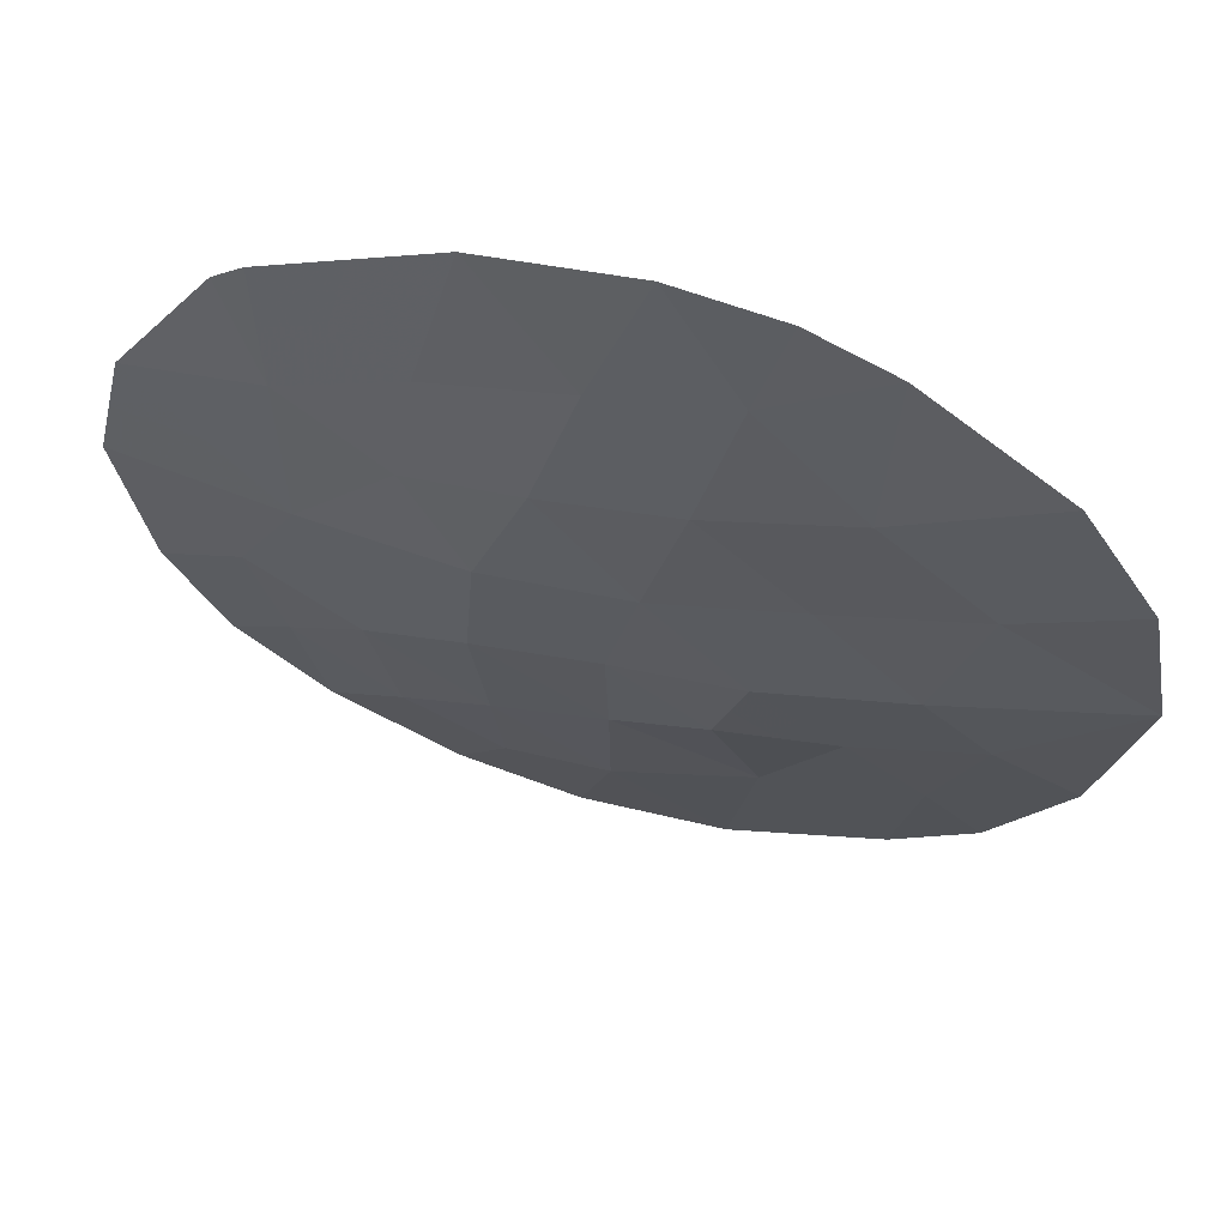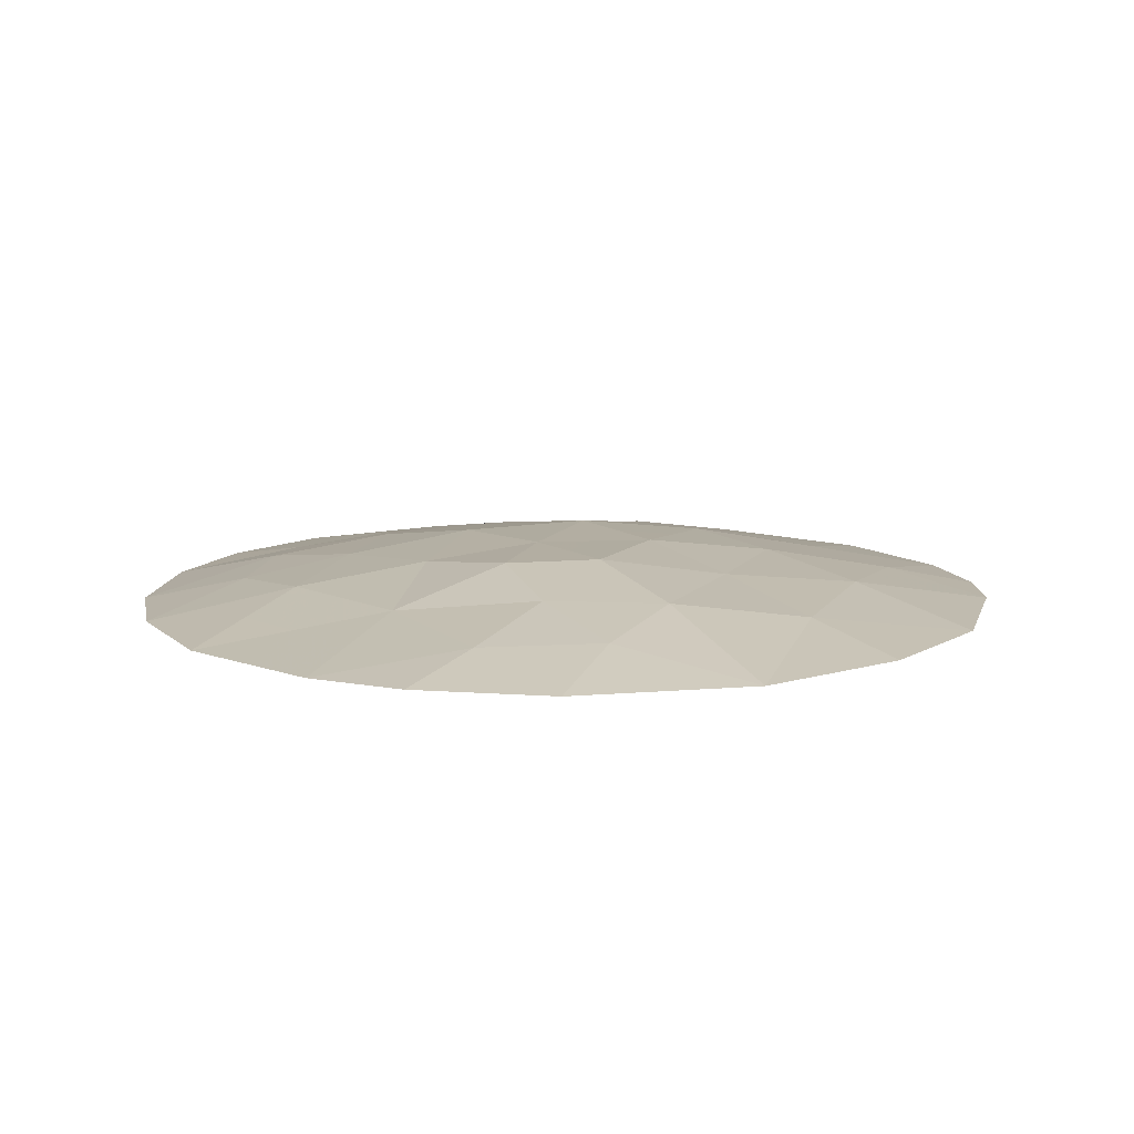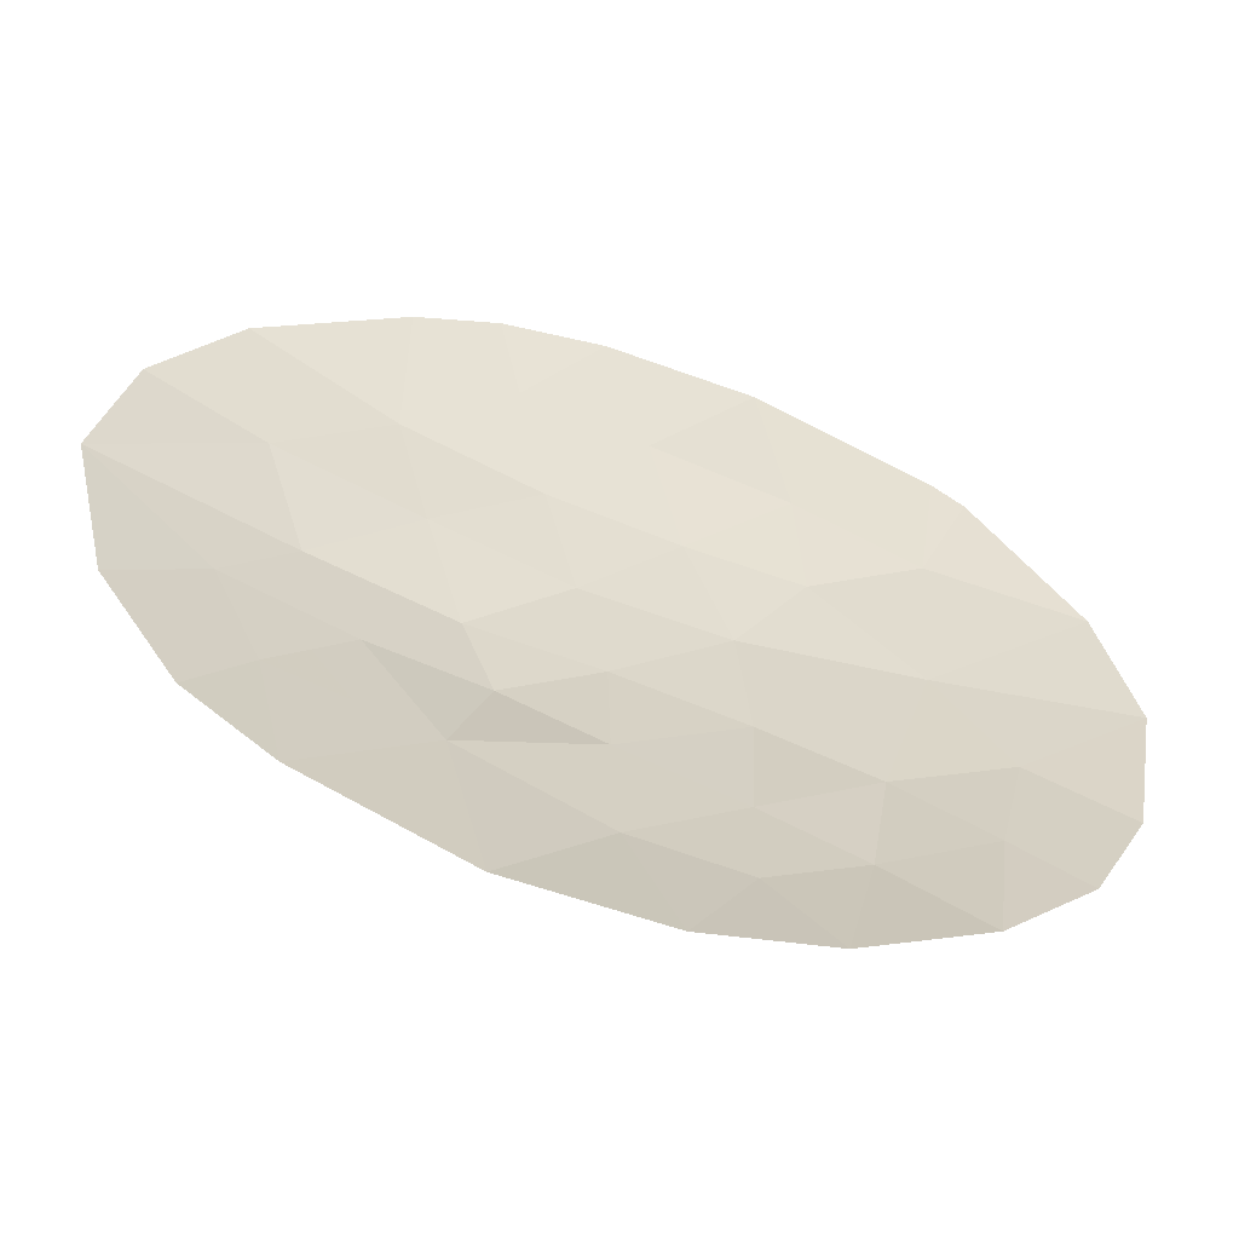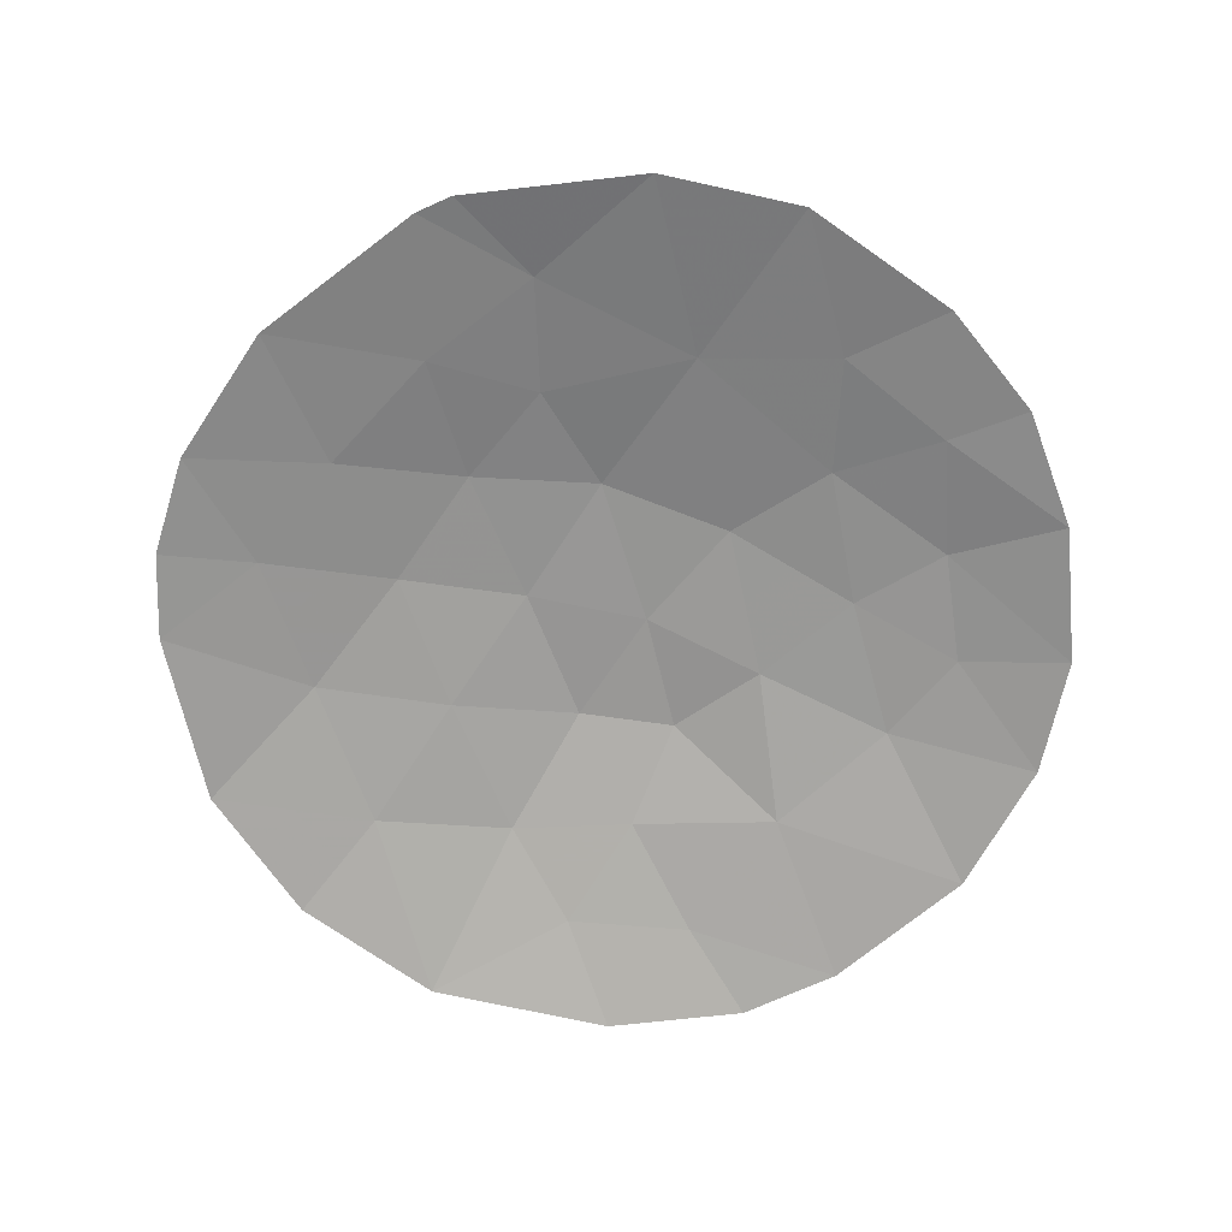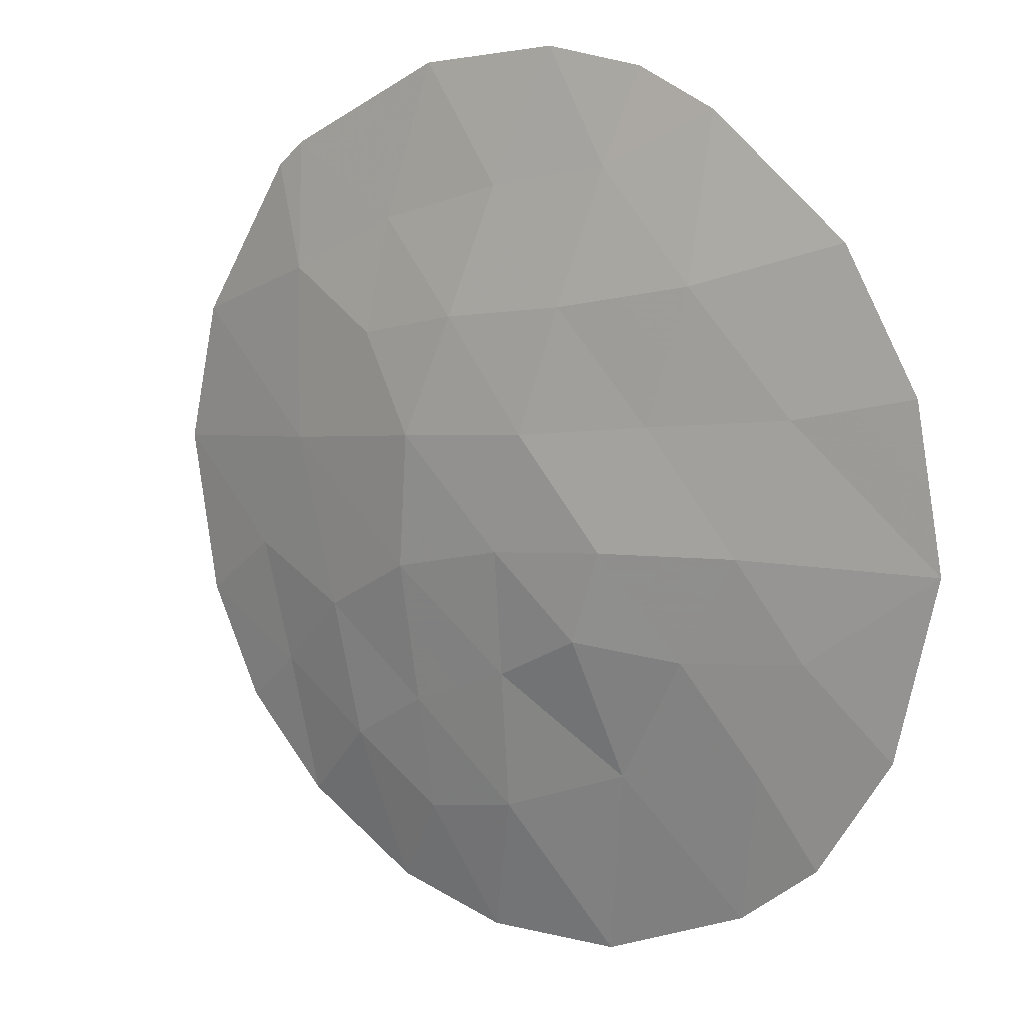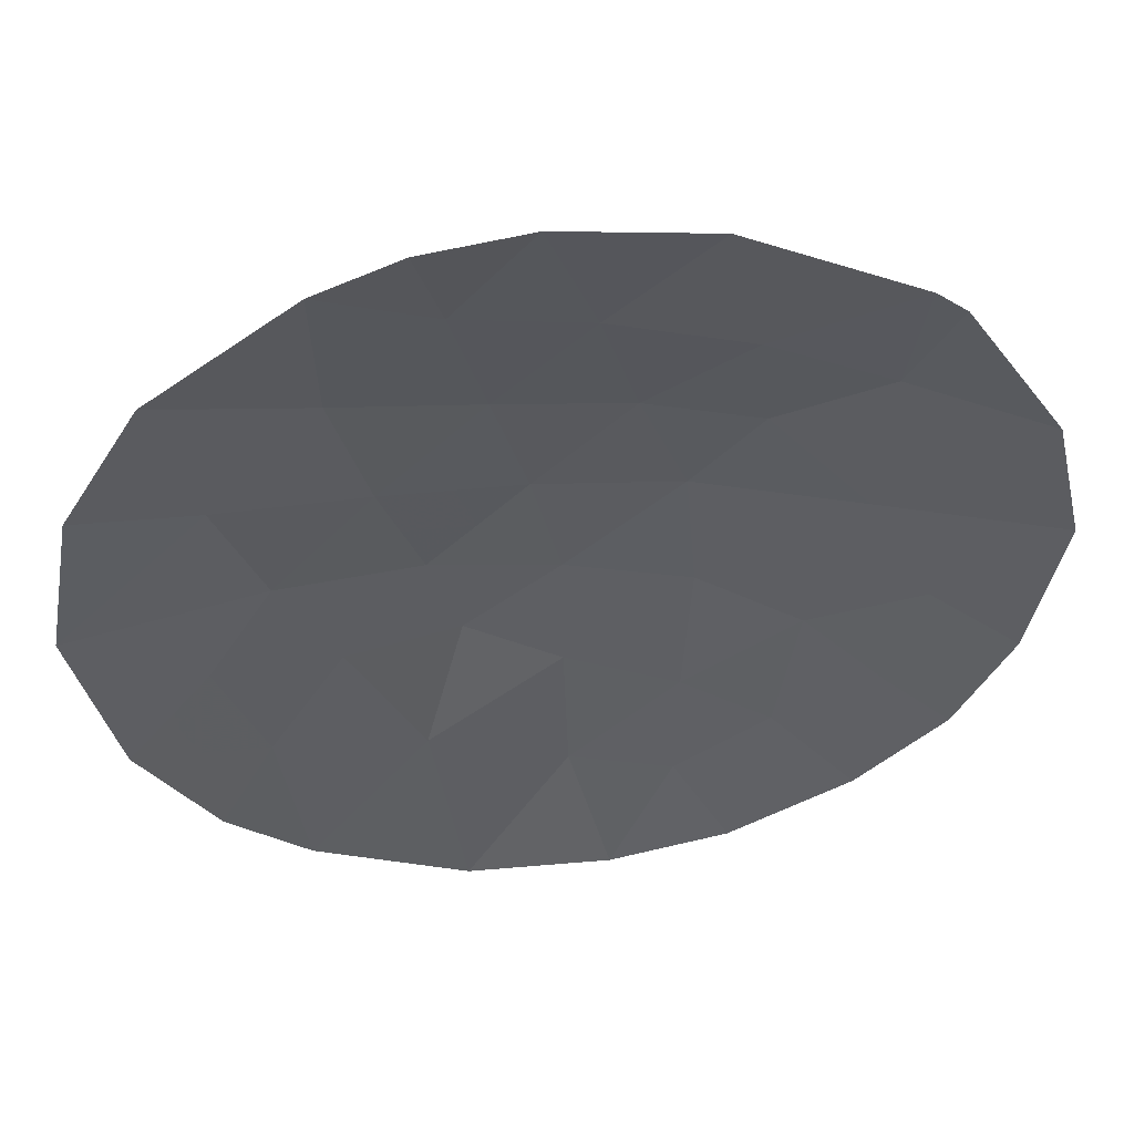
<metadata>
{"format":"obj","ext":"obj","renderer":"f3d","projection":"perspective","resolution":1024,"background":"white","views":[{"elev":62.3,"azim":-164.7,"up":"+Z"},{"elev":11.1,"azim":-113.8,"up":"+Y"},{"elev":-60.0,"azim":-17.3,"up":"+Z"},{"elev":-68.7,"azim":64.5,"up":"+Y"},{"elev":13.3,"azim":-143.9,"up":"+Z"},{"elev":51.9,"azim":-7.2,"up":"+Z"}]}
</metadata>
<code>
v -2.562 68.99 -1.099
v 5.328 68.72 1.669
v 3.842 68.95 2.273
v 2.061 69.35 0.6882
v 3.766 69.08 0.42
v -1.878 69.17 -0.1053
v 2.998 69.03 -2.849
v -1.281 68.75 4.191
v -1.222 69.07 2.504
v -0.1343 68.95 3.593
v 5.673 68.73 0.1606
v 2.001 69 -3.505
v 2.732 69.16 1.693
v 2.174 69.32 -0.7474
v -0.4091 69.38 -0.2186
v -1.793 68.75 -3.991
v 1.318 68.76 -4.803
v 2.577 68.75 -4.512
v 3.254 69.14 -1.381
v 1.569 69.24 1.977
v 3.87 68.75 -3.756
v -0.09076 69.36 -1.202
v -2.772 68.78 3.016
v -2.355 69 1.304
v 5.367 68.75 -1.608
v 4.427 68.95 -0.8957
v 0.9153 69.08 -3.242
v 0.2266 69.2 2.189
v 3.97 68.72 3.609
v 4.118 68.9 -2.216
v -3.881 68.75 -0.06836
v 4.283 68.72 3.344
v 1.172 68.99 3.328
v 2.197 68.73 4.515
v -2.651 68.76 -3.287
v -3.443 68.75 -2.003
v -3.58 68.78 1.614
v 4.792 68.75 -2.806
v -0.1932 68.75 -4.711
v 0.6574 68.74 4.732
v -0.4183 68.74 4.573
v 2.58 68.96 2.899
v 0.5917 69.35 0.8659
v 0.8901 69.37 -0.4012
v 2.059 69.17 -2.253
v 0.8847 69.25 -1.743
v -2.068 68.95 -2.346
v -0.8411 69.2 1.09
v -1.275 69.18 -1.264
v -0.517 69.05 -2.643
v -1.252 68.91 3.347
v -0.6784 69.01 3.049
v -0.7079 68.85 3.892
v 5.501 68.73 0.9147
v 4.547 68.9 1.044
v 4.72 68.91 0.2903
v 1.458 69.04 -3.374
v 2.03 69.08 -2.879
v 1.487 69.13 -2.748
v 1.947 68.75 -4.657
v 2.289 68.87 -4.009
v 1.659 68.88 -4.154
v 2.788 68.89 -3.68
v 2.499 69.02 -3.177
v 2.117 69.25 -1.5
v 2.657 69.15 -1.817
v 2.714 69.23 -1.064
v 3.434 68.89 -3.303
v 3.994 68.82 -2.986
v 3.558 68.96 -2.532
v -0.4979 69.14 2.346
v 0.04617 69.08 2.891
v 3.906 68.83 2.941
v 3.275 68.84 3.254
v 3.211 68.96 2.586
v -2.563 68.89 2.16
v -1.789 69.03 1.904
v -1.997 68.92 2.76
v 4.585 68.83 1.971
v 3.804 69.01 1.346
v 5.52 68.74 -0.7236
v 5.05 68.84 -0.3676
v 4.897 68.85 -1.252
v 1.815 69.3 1.333
v 2.396 69.25 1.19
v 2.15 69.2 1.835
v 3.686 69.02 -1.798
v 3.126 69.09 -2.115
v 2.074 69.1 2.438
v 2.656 69.06 2.296
v 3.287 69.05 1.983
v -3.662 68.75 -1.036
v -3.002 68.87 -1.551
v -3.221 68.87 -0.5835
v 4.062 68.83 2.809
v 4.127 68.72 3.477
v 4.273 68.92 -1.556
v 3.841 69.04 -1.138
v 2.97 69.2 -0.1637
v 3.51 69.11 -0.4803
v 4.097 69.01 -0.2378
v 1.876 68.98 3.114
v 2.388 68.85 3.707
v 1.685 68.86 3.922
v 2.529 69.1 -2.551
v 5.08 68.75 -2.207
v 4.743 68.83 -1.912
v 4.455 68.82 -2.511
v -1.032 69.13 1.797
v -0.3072 69.2 1.639
v -0.1247 69.27 0.9779
v 0.4092 69.28 1.527
v 1.476 69.36 0.1435
v 1.326 69.35 0.7771
v 0.7409 69.36 0.2324
v -0.2499 69.37 -0.7104
v 0.3997 69.37 -0.8017
v 0.2405 69.38 -0.3099
v 2.913 69.22 0.5541
v 3.249 69.12 1.056
v -2.22 69.08 -0.6019
v -2.879 68.96 -0.08685
v 0.9149 68.86 4.03
v 0.2616 68.84 4.163
v 0.5191 68.97 3.461
v -2.026 68.77 3.603
v -1.918 69.08 -1.181
v -1.577 69.17 -0.6846
v 3.223 68.75 -4.134
v -3.176 68.78 2.315
v -2.967 68.89 1.459
v 1.37 69.12 2.653
v 0.1196 68.74 4.653
v -0.2763 68.84 4.083
v 4.331 68.75 -3.281
v 0.6995 69.1 2.759
v 0.8976 69.22 2.083
v 4.806 68.72 2.507
v 1.117 68.92 -4.022
v 2.118 69.34 -0.02961
v 0.1839 69.15 -2.193
v 0.1992 69.07 -2.943
v 0.9 69.17 -2.493
v -0.8498 68.75 4.382
v -1.292 69 -2.494
v -0.8958 69.11 -1.953
v -1.671 69.07 -1.805
v -2.117 69.08 0.5992
v -3.118 68.87 0.6177
v -3.73 68.76 0.7729
v 1.427 68.73 4.624
v 1.08 69.29 1.422
v 0.0913 69.37 0.3237
v 0.8874 69.31 -1.072
v 0.397 69.31 -1.473
v 3.083 68.73 4.062
v -1.598 69.1 1.197
v 1.472 69.21 -1.998
v 1.529 69.29 -1.245
v -1.36 69.18 0.4922
v -0.6251 69.29 0.4356
v 1.532 69.35 -0.5743
v -2.222 68.75 -3.639
v -1.93 68.85 -3.169
v -2.359 68.86 -2.817
v -1.155 68.9 -3.317
v -0.8419 69.28 -0.7412
v -0.6827 69.27 -1.233
v -1.144 69.28 -0.162
v -0.3039 69.2 -1.923
v -0.9929 68.75 -4.351
v -0.3551 68.9 -3.677
v 0.3611 68.92 -3.977
v 0.5624 68.75 -4.757
v -3.047 68.75 -2.645
v -2.755 68.85 -2.174
v -2.315 68.97 -1.722
f 8 51 53
f 51 9 52
f 51 52 53
f 53 52 10
f 11 54 56
f 54 2 55
f 54 55 56
f 56 55 5
f 27 57 59
f 57 12 58
f 57 58 59
f 59 58 45
f 17 60 62
f 60 18 61
f 60 61 62
f 62 61 12
f 18 63 61
f 63 7 64
f 63 64 61
f 61 64 12
f 14 65 67
f 65 45 66
f 65 66 67
f 67 66 19
f 7 68 70
f 68 21 69
f 68 69 70
f 70 69 30
f 10 52 72
f 52 9 71
f 52 71 72
f 72 71 28
f 3 73 75
f 73 29 74
f 73 74 75
f 75 74 42
f 23 76 78
f 76 24 77
f 76 77 78
f 78 77 9
f 5 55 80
f 55 2 79
f 55 79 80
f 80 79 3
f 25 81 83
f 81 11 82
f 81 82 83
f 83 82 26
f 20 84 86
f 84 4 85
f 84 85 86
f 86 85 13
f 7 70 88
f 70 30 87
f 70 87 88
f 88 87 19
f 42 89 90
f 89 20 86
f 89 86 90
f 90 86 13
f 13 91 90
f 91 3 75
f 91 75 90
f 90 75 42
f 31 92 94
f 92 36 93
f 92 93 94
f 94 93 1
f 29 73 96
f 73 3 95
f 73 95 96
f 96 95 32
f 19 87 98
f 87 30 97
f 87 97 98
f 98 97 26
f 5 99 100
f 99 14 67
f 99 67 100
f 100 67 19
f 19 98 100
f 98 26 101
f 98 101 100
f 100 101 5
f 33 102 104
f 102 42 103
f 102 103 104
f 104 103 34
f 45 105 66
f 105 7 88
f 105 88 66
f 66 88 19
f 38 106 108
f 106 25 107
f 106 107 108
f 108 107 30
f 25 83 107
f 83 26 97
f 83 97 107
f 107 97 30
f 9 109 71
f 109 48 110
f 109 110 71
f 71 110 28
f 48 111 110
f 111 43 112
f 111 112 110
f 110 112 28
f 44 113 115
f 113 4 114
f 113 114 115
f 115 114 43
f 15 116 118
f 116 22 117
f 116 117 118
f 118 117 44
f 4 119 85
f 119 5 120
f 119 120 85
f 85 120 13
f 5 80 120
f 80 3 91
f 80 91 120
f 120 91 13
f 31 94 122
f 94 1 121
f 94 121 122
f 122 121 6
f 33 123 125
f 123 40 124
f 123 124 125
f 125 124 10
f 8 126 51
f 126 23 78
f 126 78 51
f 51 78 9
f 1 127 121
f 127 49 128
f 127 128 121
f 121 128 6
f 18 129 63
f 129 21 68
f 129 68 63
f 63 68 7
f 12 64 58
f 64 7 105
f 64 105 58
f 58 105 45
f 23 130 76
f 130 37 131
f 130 131 76
f 76 131 24
f 42 102 89
f 102 33 132
f 102 132 89
f 89 132 20
f 40 133 124
f 133 41 134
f 133 134 124
f 124 134 10
f 11 56 82
f 56 5 101
f 56 101 82
f 82 101 26
f 30 69 108
f 69 21 135
f 69 135 108
f 108 135 38
f 33 125 136
f 125 10 72
f 125 72 136
f 136 72 28
f 28 137 136
f 137 20 132
f 137 132 136
f 136 132 33
f 2 138 79
f 138 32 95
f 138 95 79
f 79 95 3
f 17 62 139
f 62 12 57
f 62 57 139
f 139 57 27
f 14 99 140
f 99 5 119
f 99 119 140
f 140 119 4
f 46 141 143
f 141 50 142
f 141 142 143
f 143 142 27
f 41 144 134
f 144 8 53
f 144 53 134
f 134 53 10
f 47 145 147
f 145 50 146
f 145 146 147
f 147 146 49
f 31 122 149
f 122 6 148
f 122 148 149
f 149 148 24
f 24 131 149
f 131 37 150
f 131 150 149
f 149 150 31
f 33 104 123
f 104 34 151
f 104 151 123
f 123 151 40
f 20 152 84
f 152 43 114
f 152 114 84
f 84 114 4
f 15 118 153
f 118 44 115
f 118 115 153
f 153 115 43
f 46 154 155
f 154 44 117
f 154 117 155
f 155 117 22
f 42 74 103
f 74 29 156
f 74 156 103
f 103 156 34
f 24 157 77
f 157 48 109
f 157 109 77
f 77 109 9
f 45 158 59
f 158 46 143
f 158 143 59
f 59 143 27
f 14 159 65
f 159 46 158
f 159 158 65
f 65 158 45
f 48 157 160
f 157 24 148
f 157 148 160
f 160 148 6
f 43 152 112
f 152 20 137
f 152 137 112
f 112 137 28
f 43 111 153
f 111 48 161
f 111 161 153
f 153 161 15
f 14 162 159
f 162 44 154
f 162 154 159
f 159 154 46
f 44 162 113
f 162 14 140
f 162 140 113
f 113 140 4
f 35 163 165
f 163 16 164
f 163 164 165
f 165 164 47
f 50 145 166
f 145 47 164
f 145 164 166
f 166 164 16
f 22 116 168
f 116 15 167
f 116 167 168
f 168 167 49
f 15 161 169
f 161 48 160
f 161 160 169
f 169 160 6
f 6 128 169
f 128 49 167
f 128 167 169
f 169 167 15
f 22 170 155
f 170 50 141
f 170 141 155
f 155 141 46
f 50 166 172
f 166 16 171
f 166 171 172
f 172 171 39
f 39 173 172
f 173 27 142
f 173 142 172
f 172 142 50
f 27 173 139
f 173 39 174
f 173 174 139
f 139 174 17
f 36 175 176
f 175 35 165
f 175 165 176
f 176 165 47
f 49 127 147
f 127 1 177
f 127 177 147
f 147 177 47
f 36 176 93
f 176 47 177
f 176 177 93
f 93 177 1
f 50 170 146
f 170 22 168
f 170 168 146
f 146 168 49

</code>
